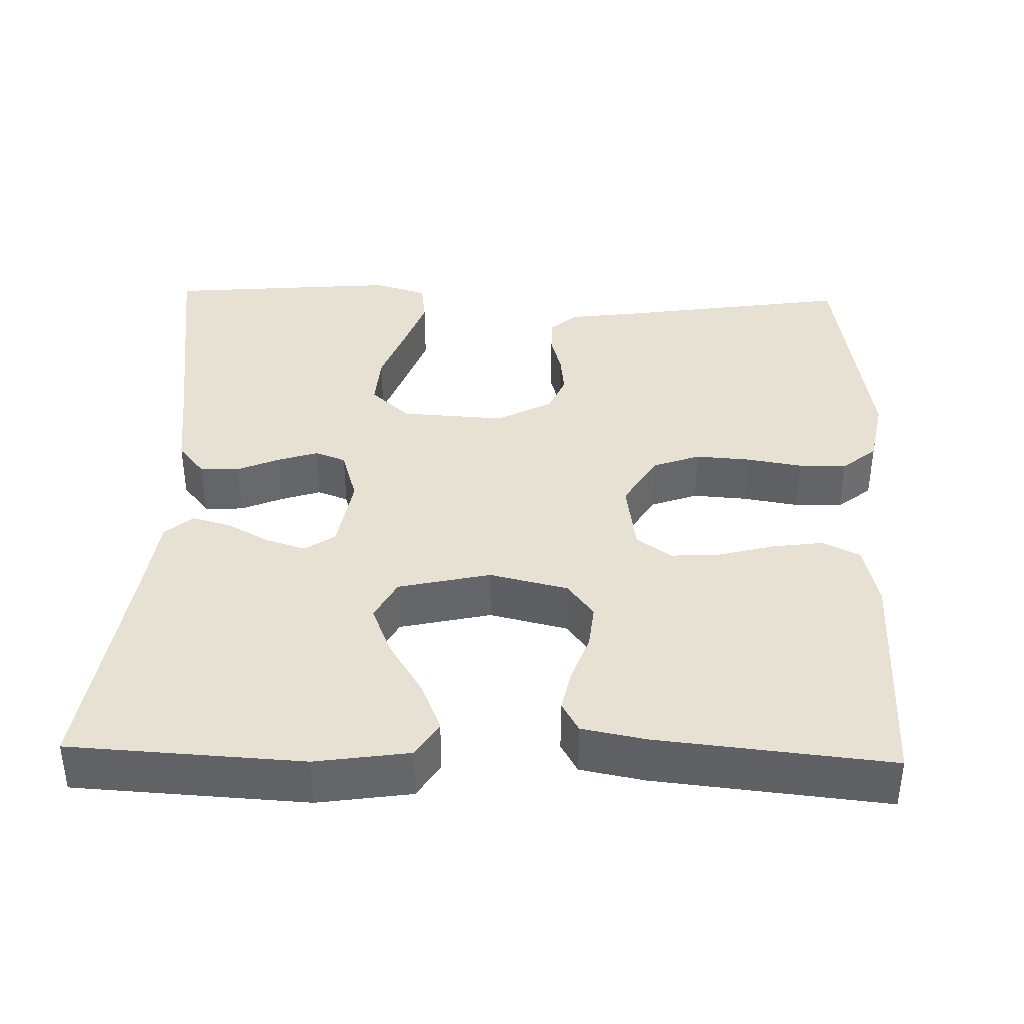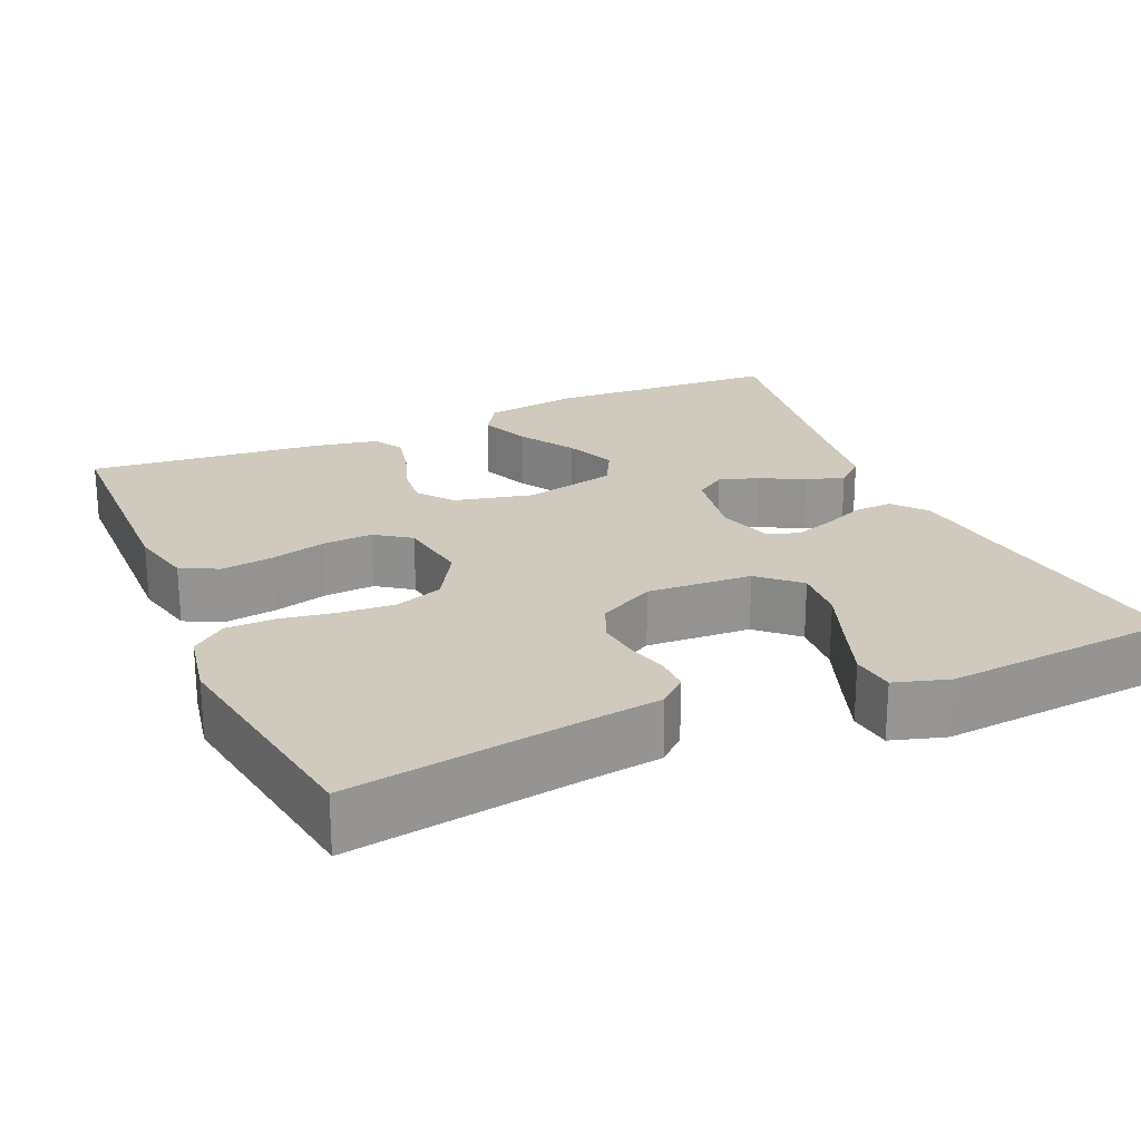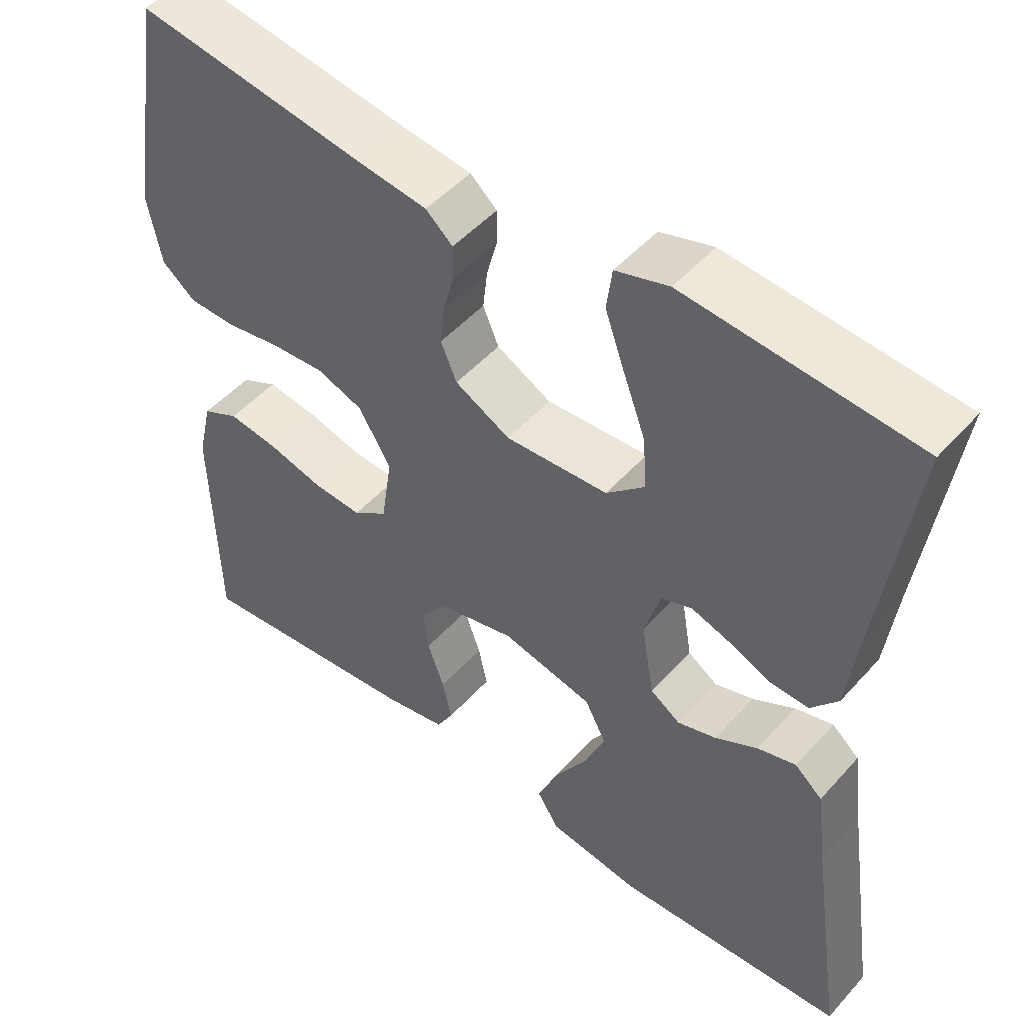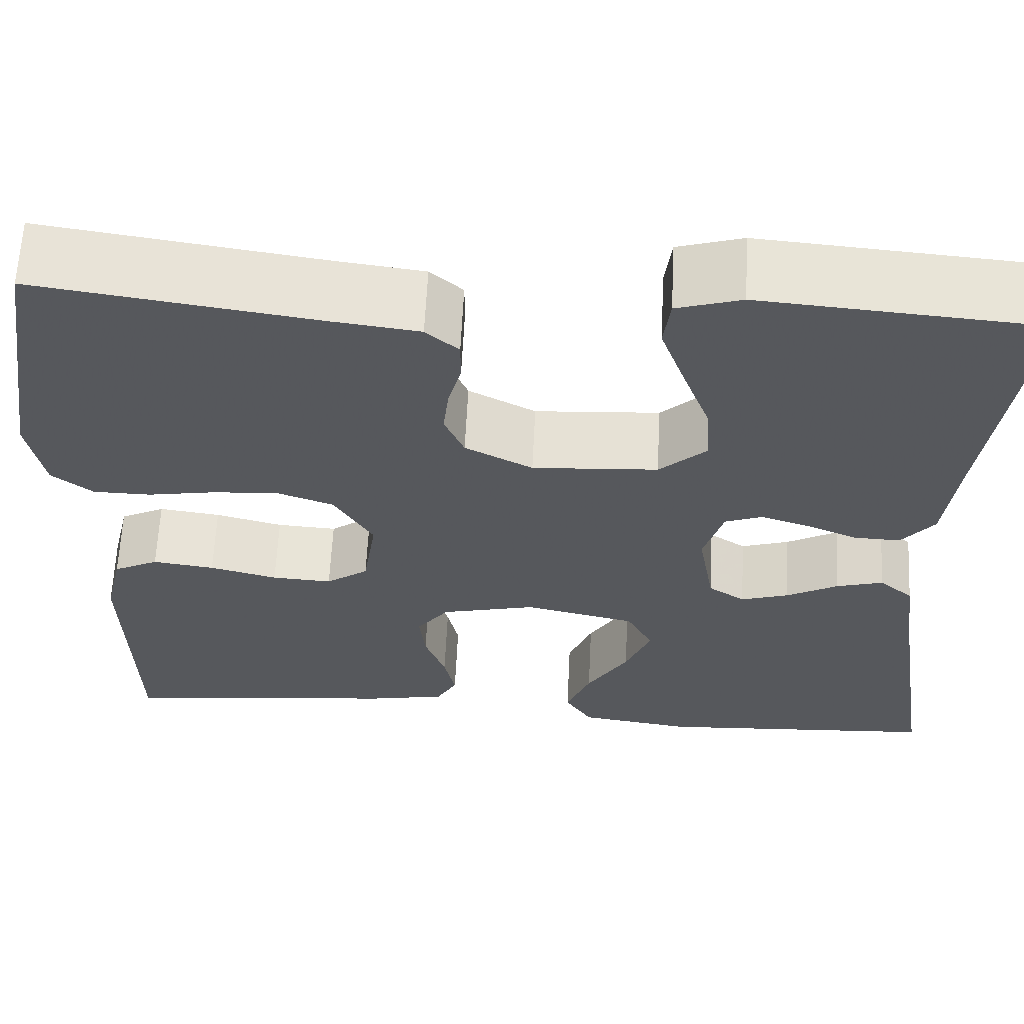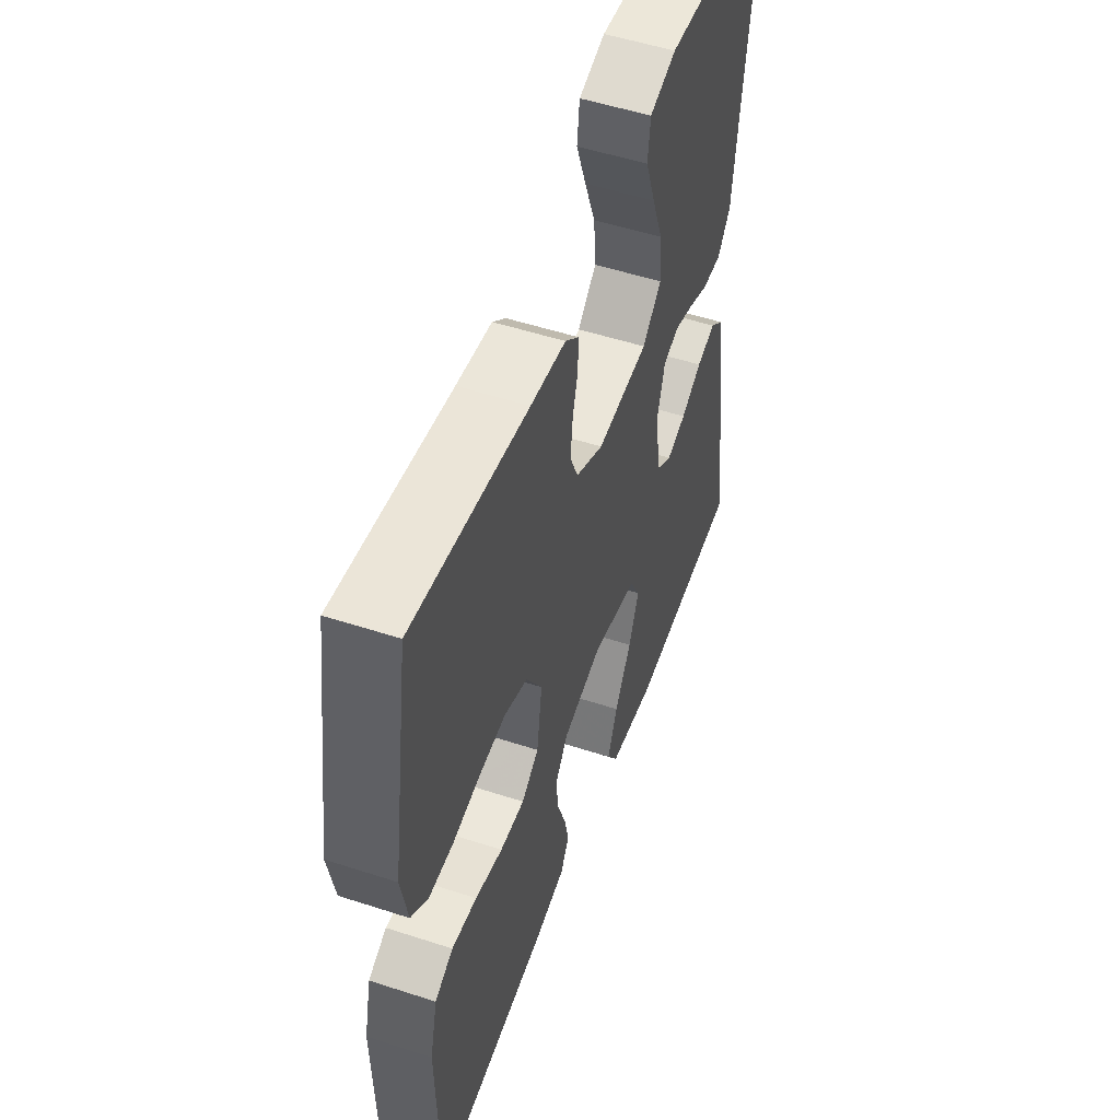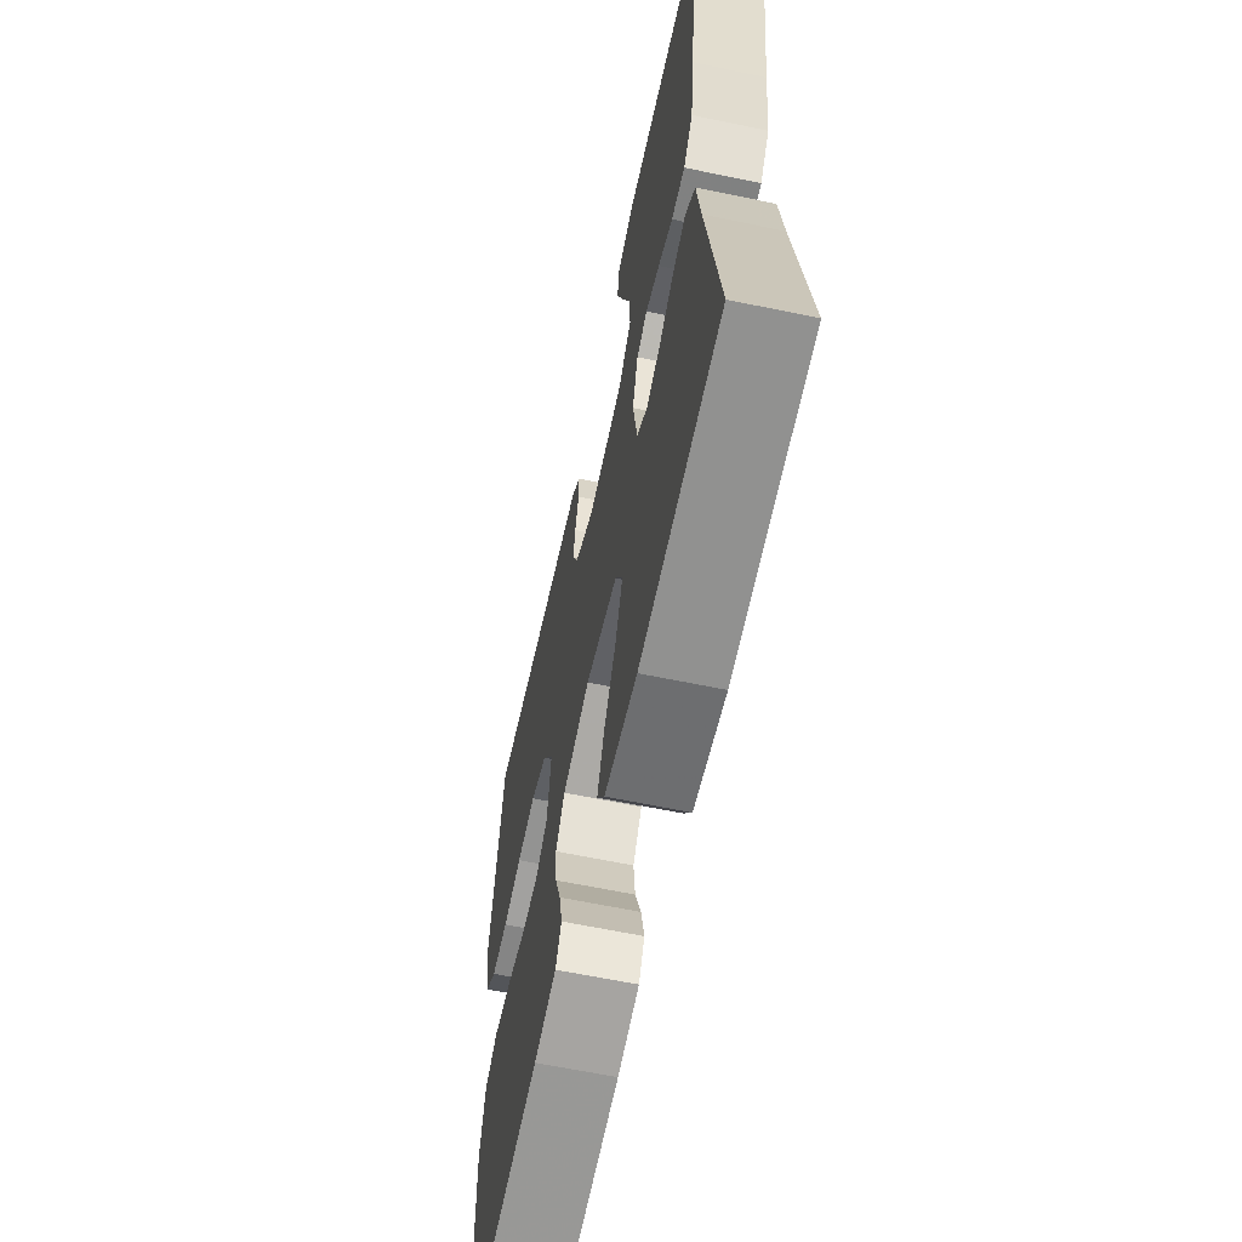
<metadata>
{"format":"obj","ext":"obj","renderer":"f3d","projection":"perspective","resolution":1024,"background":"white","views":[{"elev":38.7,"azim":-178.4,"up":"+Y"},{"elev":22.8,"azim":-23.8,"up":"+Y"},{"elev":49.3,"azim":39.8,"up":"+Z"},{"elev":62.4,"azim":2.8,"up":"+Z"},{"elev":52.4,"azim":-70.6,"up":"+Z"},{"elev":-62.6,"azim":78.0,"up":"+Z"}]}
</metadata>
<code>
v 0.5 0.07 -0.5
v 0.2 0.07 -0.517
v 0.079 0.07 -0.499
v 0.05 0.07 -0.453
v 0.076 0.07 -0.389
v 0.12 0.07 -0.318
v 0.147 0.07 -0.252
v 0.119 0.07 -0.199
v 0 0.07 -0.172
v -0.101 0.07 -0.196
v -0.135 0.07 -0.241
v -0.129 0.07 -0.298
v -0.107 0.07 -0.359
v -0.095 0.07 -0.414
v -0.117 0.07 -0.453
v -0.2 0.07 -0.469
v -0.5 0.07 -0.5
v -0.507 0.07 -0.2
v -0.488 0.07 -0.118
v -0.44 0.07 -0.094
v -0.374 0.07 -0.103
v -0.302 0.07 -0.122
v -0.238 0.07 -0.126
v -0.193 0.07 -0.094
v -0.179 0.07 0
v -0.221 0.07 0.07
v -0.282 0.07 0.092
v -0.353 0.07 0.087
v -0.424 0.07 0.075
v -0.486 0.07 0.076
v -0.53 0.07 0.111
v -0.547 0.07 0.2
v -0.5 0.07 0.5
v -0.2 0.07 0.455
v -0.108 0.07 0.443
v -0.073 0.07 0.412
v -0.073 0.07 0.367
v -0.087 0.07 0.315
v -0.093 0.07 0.262
v -0.072 0.07 0.213
v 0 0.07 0.175
v 0.134 0.07 0.183
v 0.184 0.07 0.229
v 0.179 0.07 0.298
v 0.15 0.07 0.376
v 0.124 0.07 0.449
v 0.131 0.07 0.504
v 0.2 0.07 0.525
v 0.5 0.07 0.5
v 0.459 0.07 0.2
v 0.445 0.07 0.086
v 0.41 0.07 0.043
v 0.36 0.07 0.045
v 0.306 0.07 0.068
v 0.254 0.07 0.085
v 0.214 0.07 0.07
v 0.193 0.07 0
v 0.21 0.07 -0.099
v 0.249 0.07 -0.125
v 0.3 0.07 -0.109
v 0.355 0.07 -0.079
v 0.405 0.07 -0.065
v 0.441 0.07 -0.096
v 0.455 0.07 -0.2
v 0.5 0 -0.5
v 0.2 0 -0.517
v 0.079 0 -0.499
v 0.05 0 -0.453
v 0.076 0 -0.389
v 0.12 0 -0.318
v 0.147 0 -0.252
v 0.119 0 -0.199
v 0 0 -0.172
v -0.101 0 -0.196
v -0.135 0 -0.241
v -0.129 0 -0.298
v -0.107 0 -0.359
v -0.095 0 -0.414
v -0.117 0 -0.453
v -0.2 0 -0.469
v -0.5 0 -0.5
v -0.507 0 -0.2
v -0.488 0 -0.118
v -0.44 0 -0.094
v -0.374 0 -0.103
v -0.302 0 -0.122
v -0.238 0 -0.126
v -0.193 0 -0.094
v -0.179 0 0
v -0.221 0 0.07
v -0.282 0 0.092
v -0.353 0 0.087
v -0.424 0 0.075
v -0.486 0 0.076
v -0.53 0 0.111
v -0.547 0 0.2
v -0.5 0 0.5
v -0.2 0 0.455
v -0.108 0 0.443
v -0.073 0 0.412
v -0.073 0 0.367
v -0.087 0 0.315
v -0.093 0 0.262
v -0.072 0 0.213
v 0 0 0.175
v 0.134 0 0.183
v 0.184 0 0.229
v 0.179 0 0.298
v 0.15 0 0.376
v 0.124 0 0.449
v 0.131 0 0.504
v 0.2 0 0.525
v 0.5 0 0.5
v 0.459 0 0.2
v 0.445 0 0.086
v 0.41 0 0.043
v 0.36 0 0.045
v 0.306 0 0.068
v 0.254 0 0.085
v 0.214 0 0.07
v 0.193 0 0
v 0.21 0 -0.099
v 0.249 0 -0.125
v 0.3 0 -0.109
v 0.355 0 -0.079
v 0.405 0 -0.065
v 0.441 0 -0.096
v 0.455 0 -0.2
f 61 62 63 64
f 60 61 64 1
f 59 60 1 2
f 58 59 2 3
f 51 52 53 54
f 50 51 54 55
f 49 50 55 56
f 44 45 46 47
f 44 47 48 49
f 35 36 37 38
f 34 35 38 39
f 33 34 39 40
f 31 32 33 40
f 28 29 30 31
f 27 28 31 40
f 19 20 21 22
f 19 22 23
f 18 19 23
f 17 18 23
f 16 17 23 24
f 12 13 14 15
f 11 12 15 16
f 3 4 5 6
f 3 6 7
f 58 3 7
f 57 58 7 8
f 56 57 8 9
f 43 44 49 56
f 42 43 56 9
f 41 42 9 10
f 26 27 40 41
f 25 26 41
f 25 41 10 11
f 11 16 24 25
f 128 127 126 125
f 65 128 125 124
f 66 65 124 123
f 67 66 123 122
f 118 117 116 115
f 119 118 115 114
f 120 119 114 113
f 111 110 109 108
f 113 112 111 108
f 102 101 100 99
f 103 102 99 98
f 104 103 98 97
f 104 97 96 95
f 95 94 93 92
f 104 95 92 91
f 86 85 84 83
f 87 86 83
f 87 83 82
f 87 82 81
f 88 87 81 80
f 79 78 77 76
f 80 79 76 75
f 70 69 68 67
f 71 70 67
f 71 67 122
f 72 71 122 121
f 73 72 121 120
f 120 113 108 107
f 73 120 107 106
f 74 73 106 105
f 105 104 91 90
f 105 90 89
f 75 74 105 89
f 89 88 80 75
f 1 65 66 2
f 2 66 67 3
f 3 67 68 4
f 4 68 69 5
f 5 69 70 6
f 6 70 71 7
f 7 71 72 8
f 8 72 73 9
f 9 73 74 10
f 10 74 75 11
f 11 75 76 12
f 12 76 77 13
f 13 77 78 14
f 14 78 79 15
f 15 79 80 16
f 16 80 81 17
f 17 81 82 18
f 18 82 83 19
f 19 83 84 20
f 20 84 85 21
f 21 85 86 22
f 22 86 87 23
f 23 87 88 24
f 24 88 89 25
f 25 89 90 26
f 26 90 91 27
f 27 91 92 28
f 28 92 93 29
f 29 93 94 30
f 30 94 95 31
f 31 95 96 32
f 32 96 97 33
f 33 97 98 34
f 34 98 99 35
f 35 99 100 36
f 36 100 101 37
f 37 101 102 38
f 38 102 103 39
f 39 103 104 40
f 40 104 105 41
f 41 105 106 42
f 42 106 107 43
f 43 107 108 44
f 44 108 109 45
f 45 109 110 46
f 46 110 111 47
f 47 111 112 48
f 48 112 113 49
f 49 113 114 50
f 50 114 115 51
f 51 115 116 52
f 52 116 117 53
f 53 117 118 54
f 54 118 119 55
f 55 119 120 56
f 56 120 121 57
f 57 121 122 58
f 58 122 123 59
f 59 123 124 60
f 60 124 125 61
f 61 125 126 62
f 62 126 127 63
f 63 127 128 64
f 64 128 65 1

</code>
